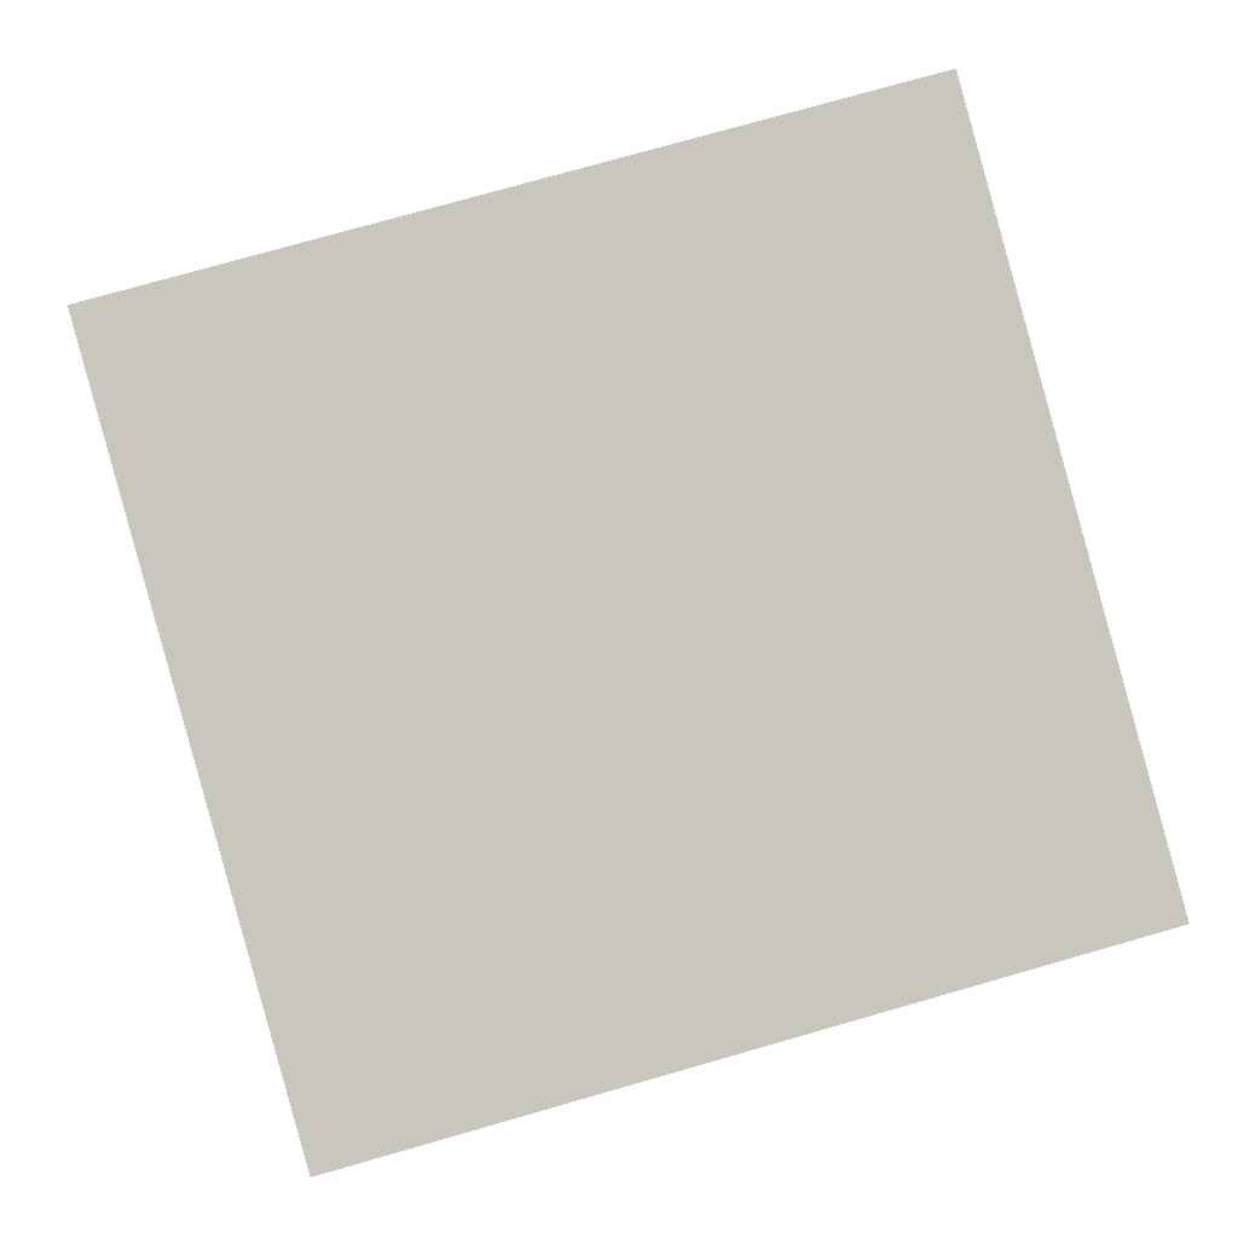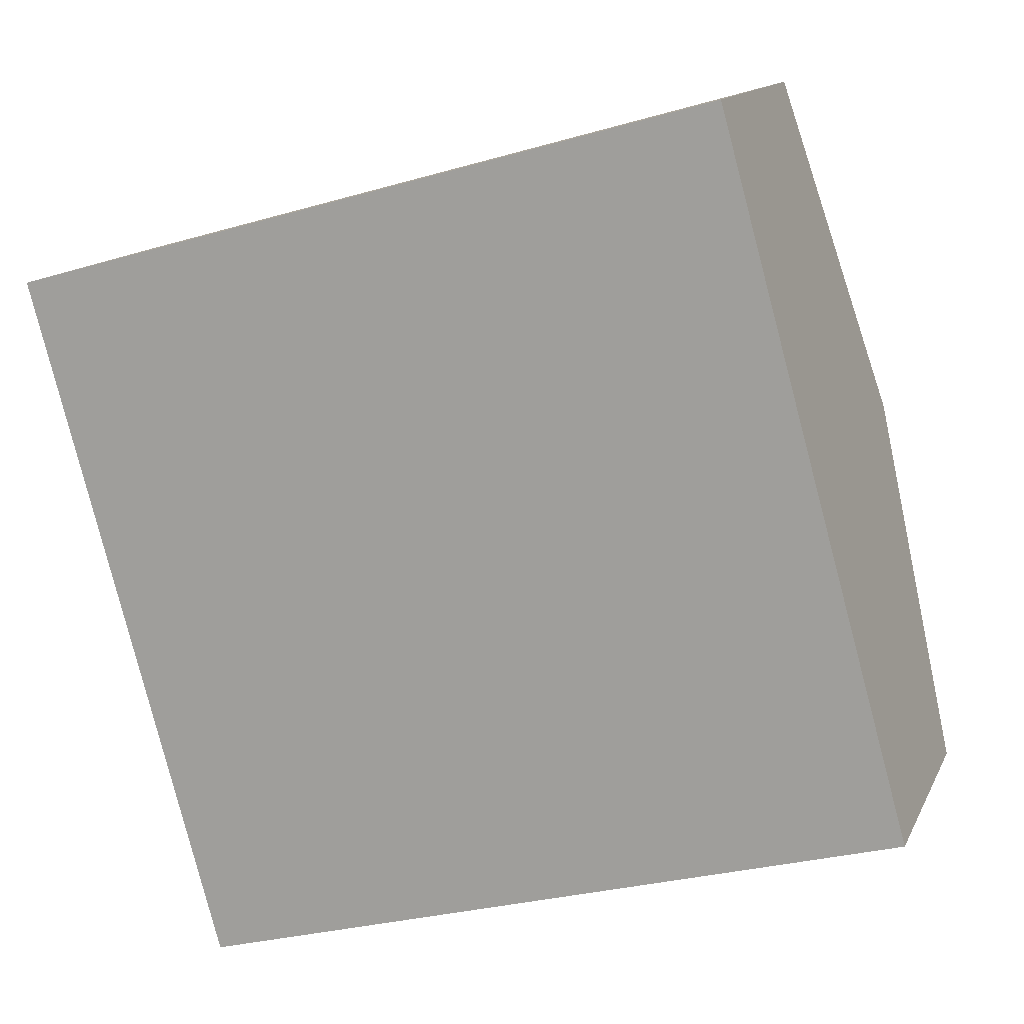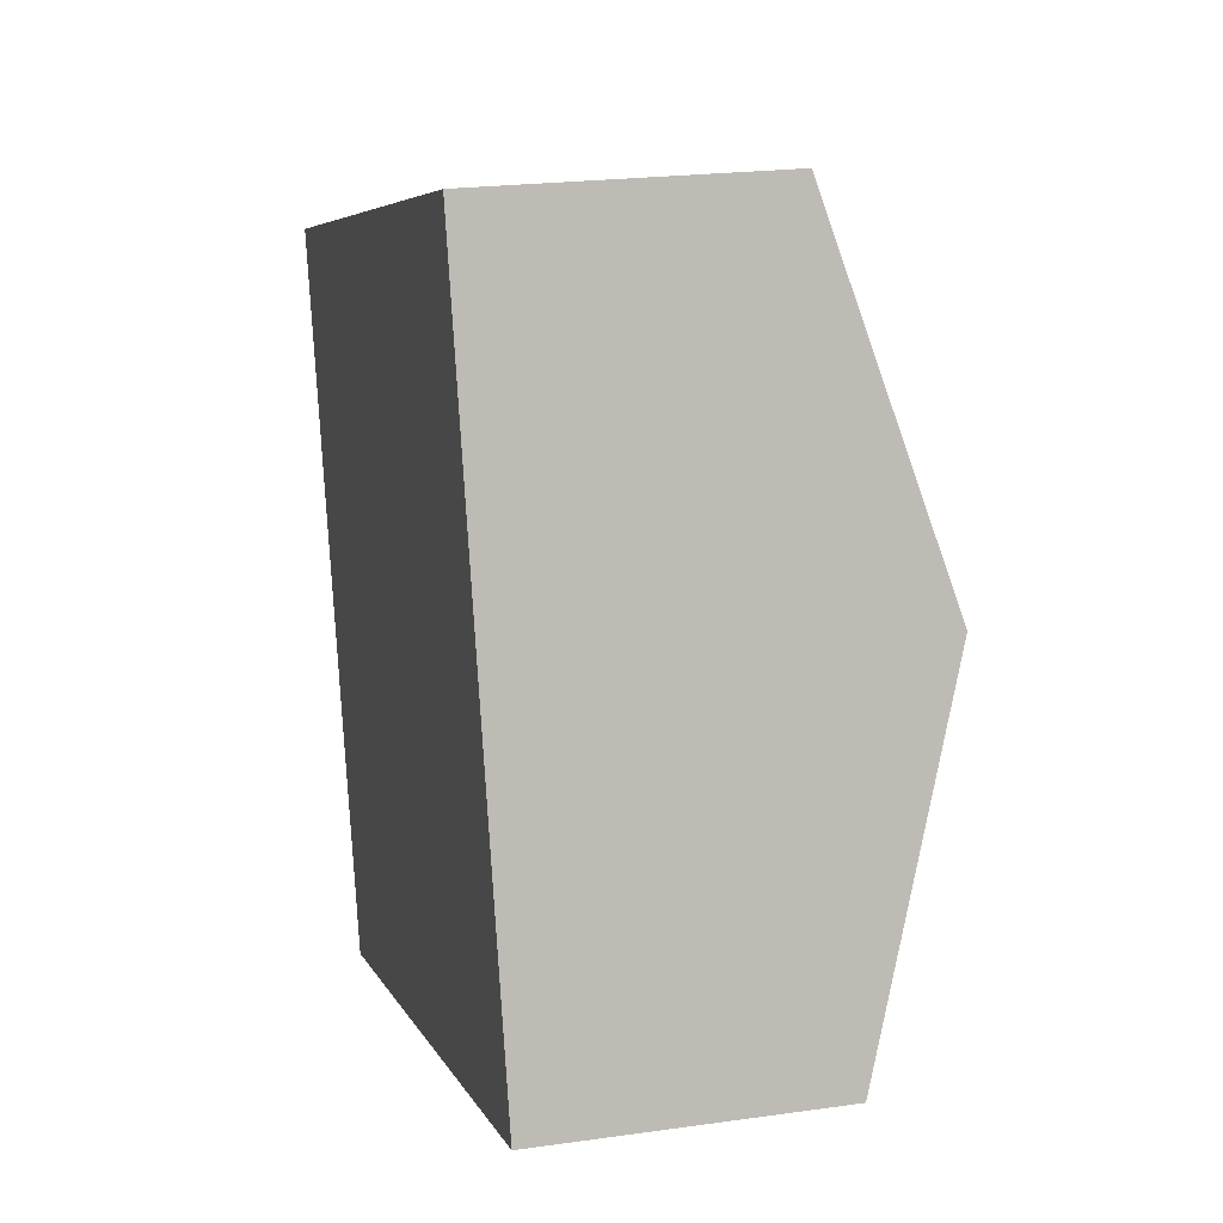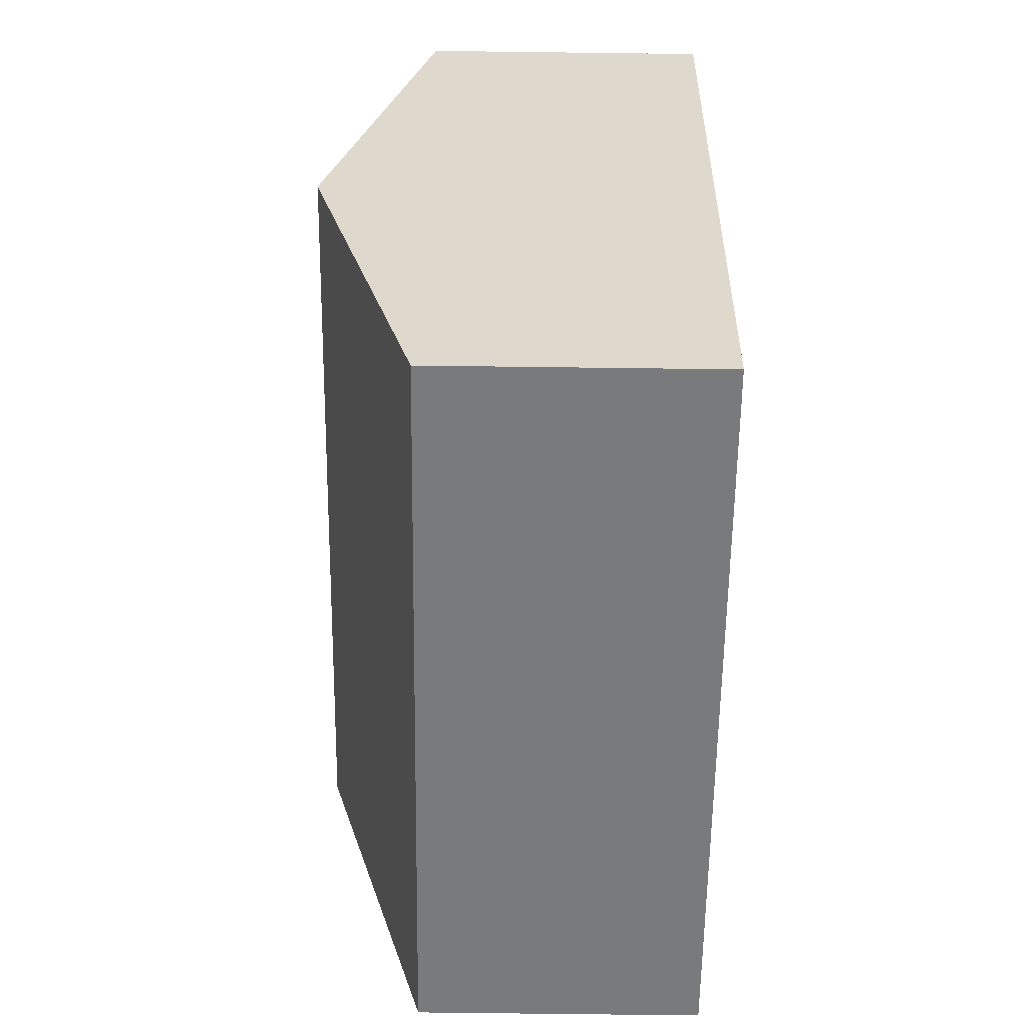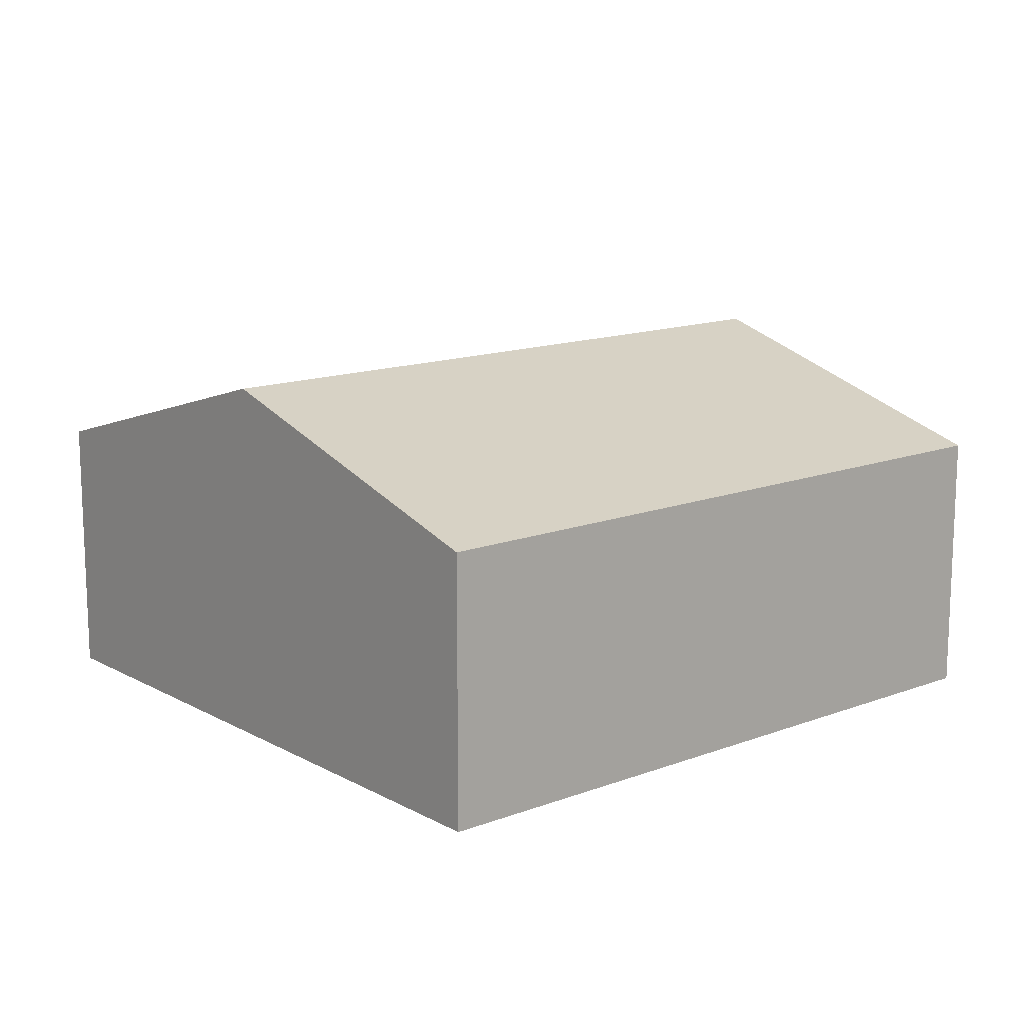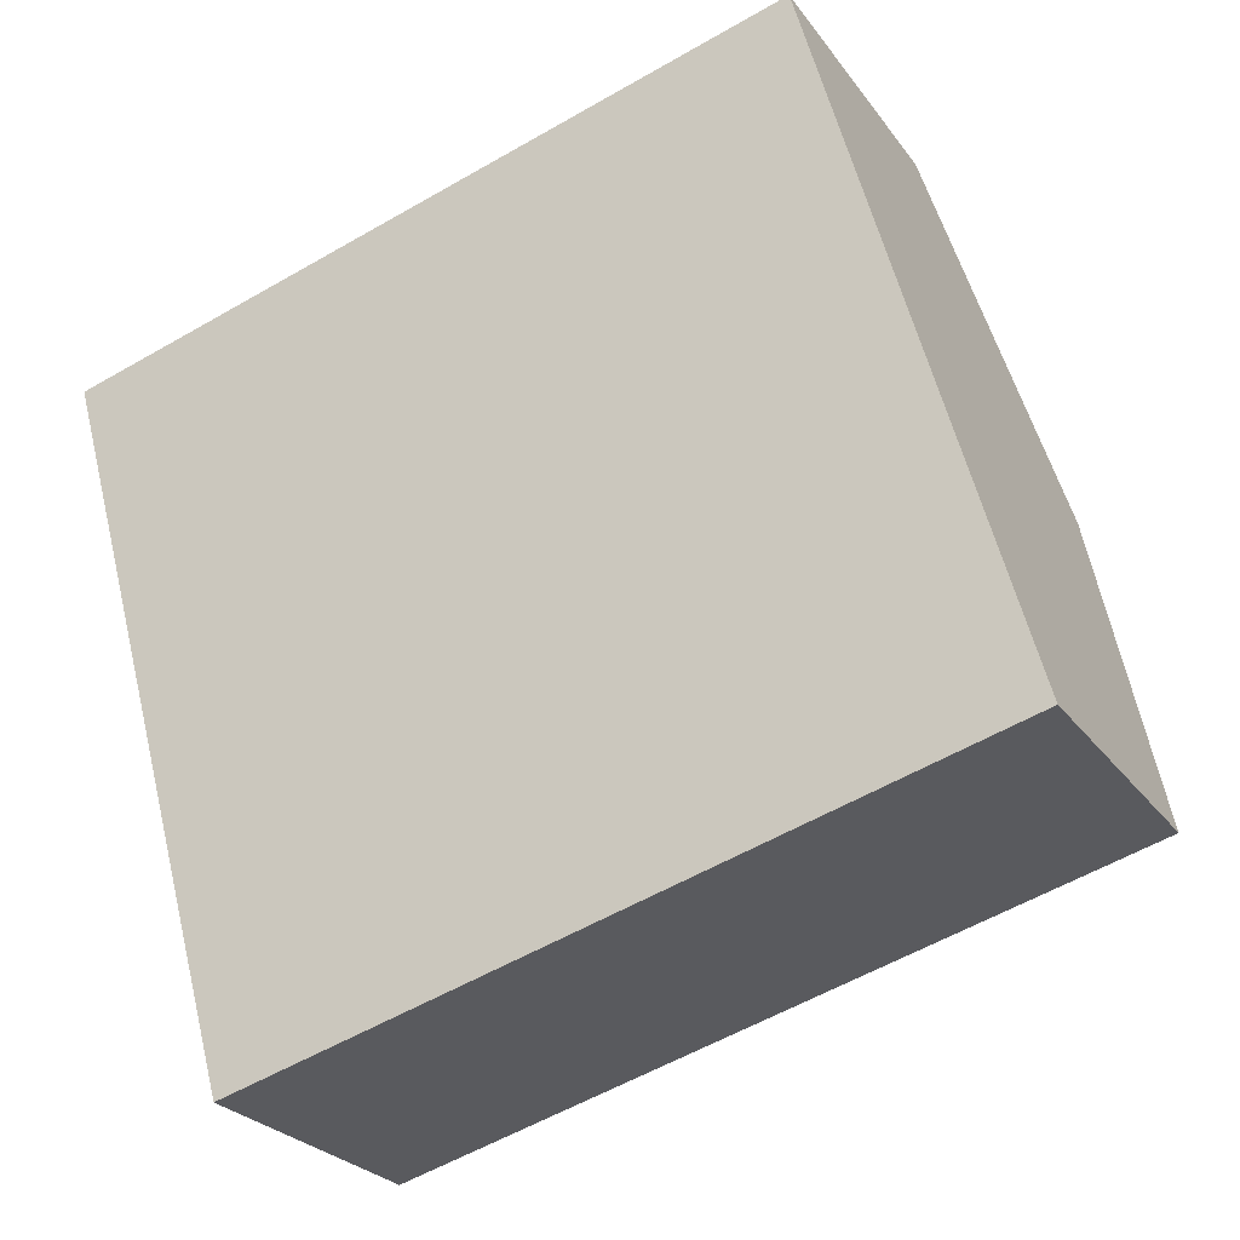
<metadata>
{"format":"obj","ext":"obj","renderer":"f3d","projection":"perspective","resolution":1024,"background":"white","views":[{"elev":-0.1,"azim":-4.0,"up":"+Z"},{"elev":13.4,"azim":17.8,"up":"+Z"},{"elev":21.1,"azim":75.7,"up":"+Z"},{"elev":-73.5,"azim":-90.7,"up":"+Z"},{"elev":14.0,"azim":124.6,"up":"+Y"},{"elev":-25.6,"azim":27.3,"up":"+Z"}]}
</metadata>
<code>
v  0.804 3.228 -2.905
v  7.566 2.357 -4.16
v  1.607 2.357 -5.809
v  6.763 3.228 -1.256
v  5.96 2.357 1.649
v  0 2.357 1.443e-16
v  5.96 -1.01e-16 1.649
v  6.763 7.691e-17 -1.256
v  7.566 2.547e-16 -4.16
v  1.607 3.557e-16 -5.809
v  0.804 1.779e-16 -2.905
v  0 0 0
g defaultobject
f 1 2 3
f 2 1 4
f 5 1 6
f 1 5 4
f 7 4 5
f 4 7 8
f 4 8 2
f 2 8 9
f 9 3 2
f 3 9 10
f 10 1 3
f 1 10 11
f 1 11 6
f 6 11 12
f 12 5 6
f 5 12 7
f 9 11 10
f 11 9 8
f 11 8 12
f 12 8 7

</code>
